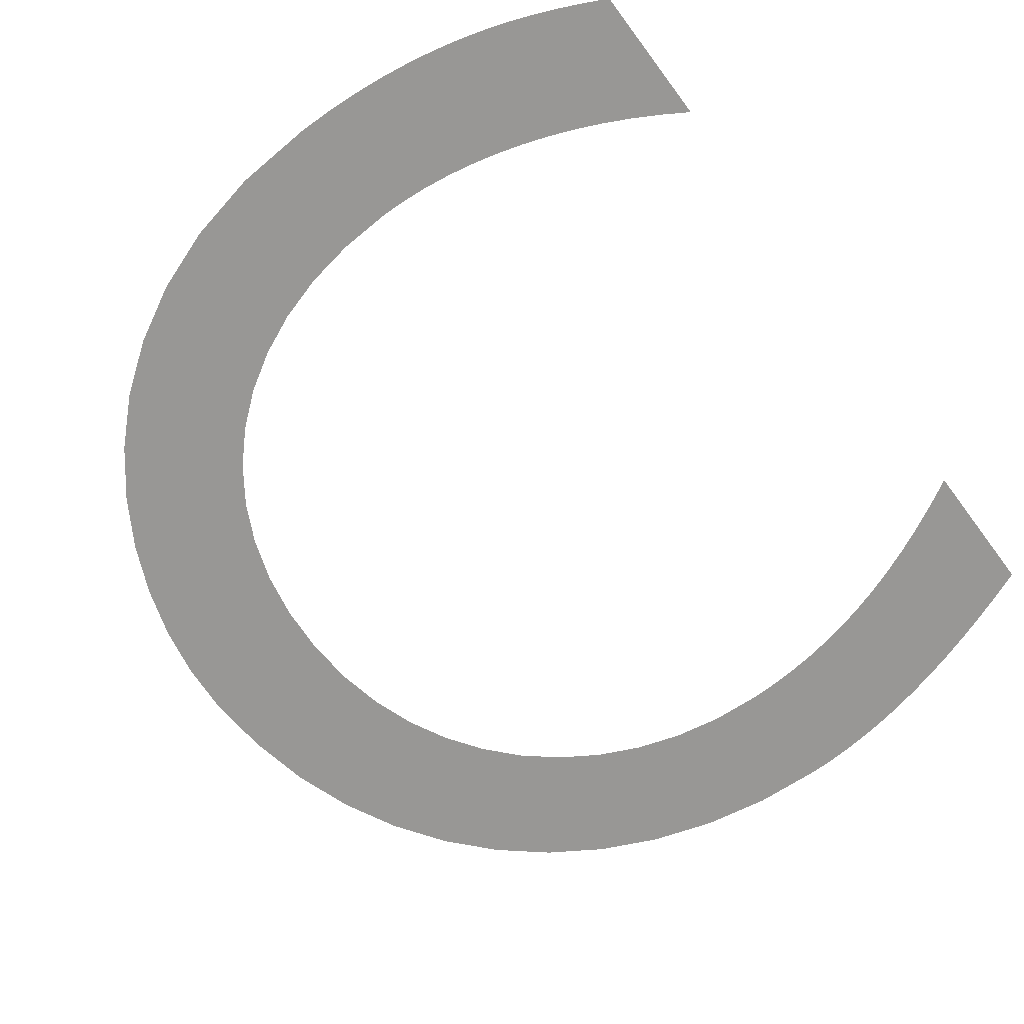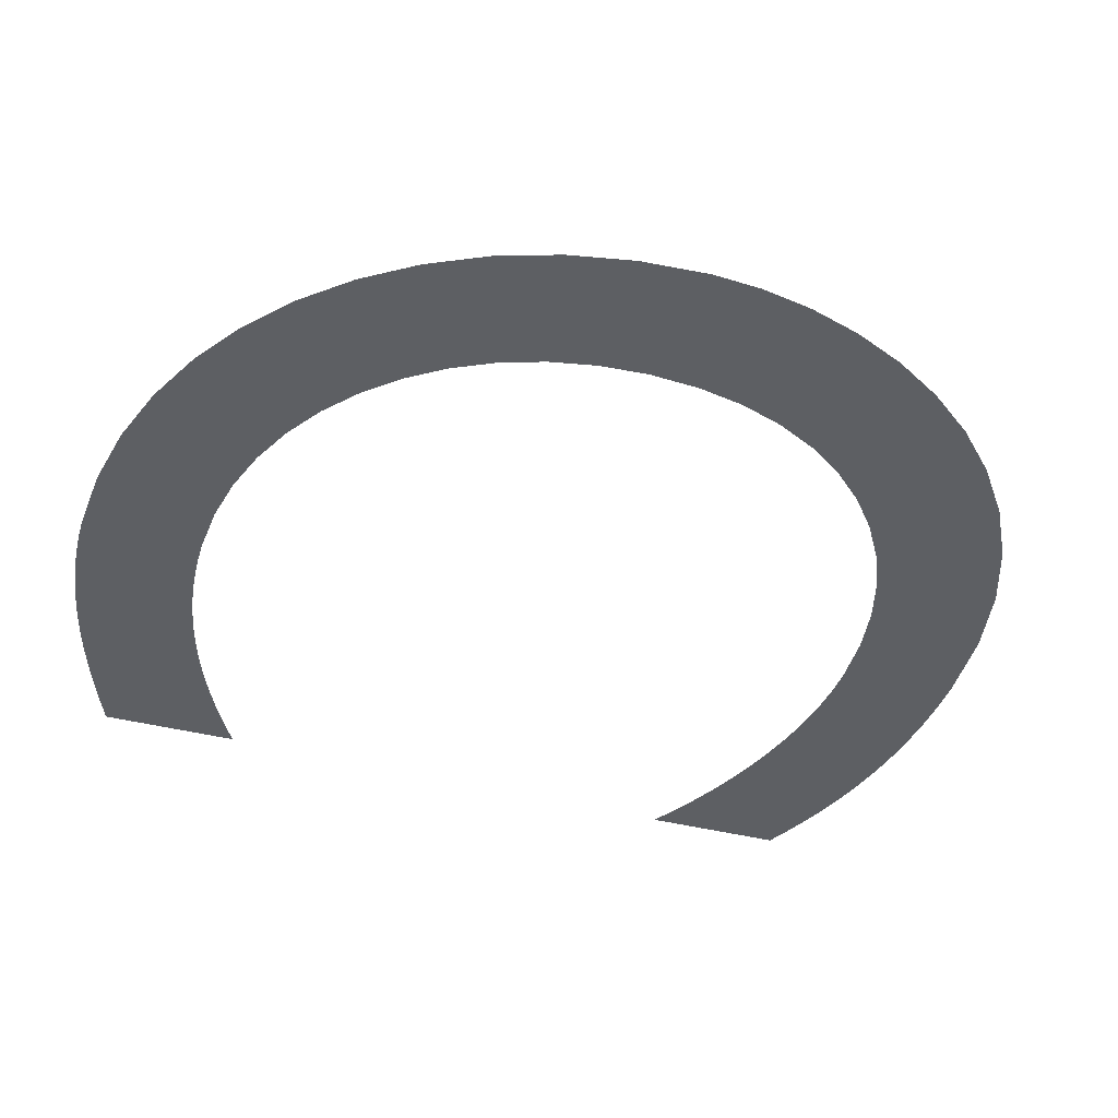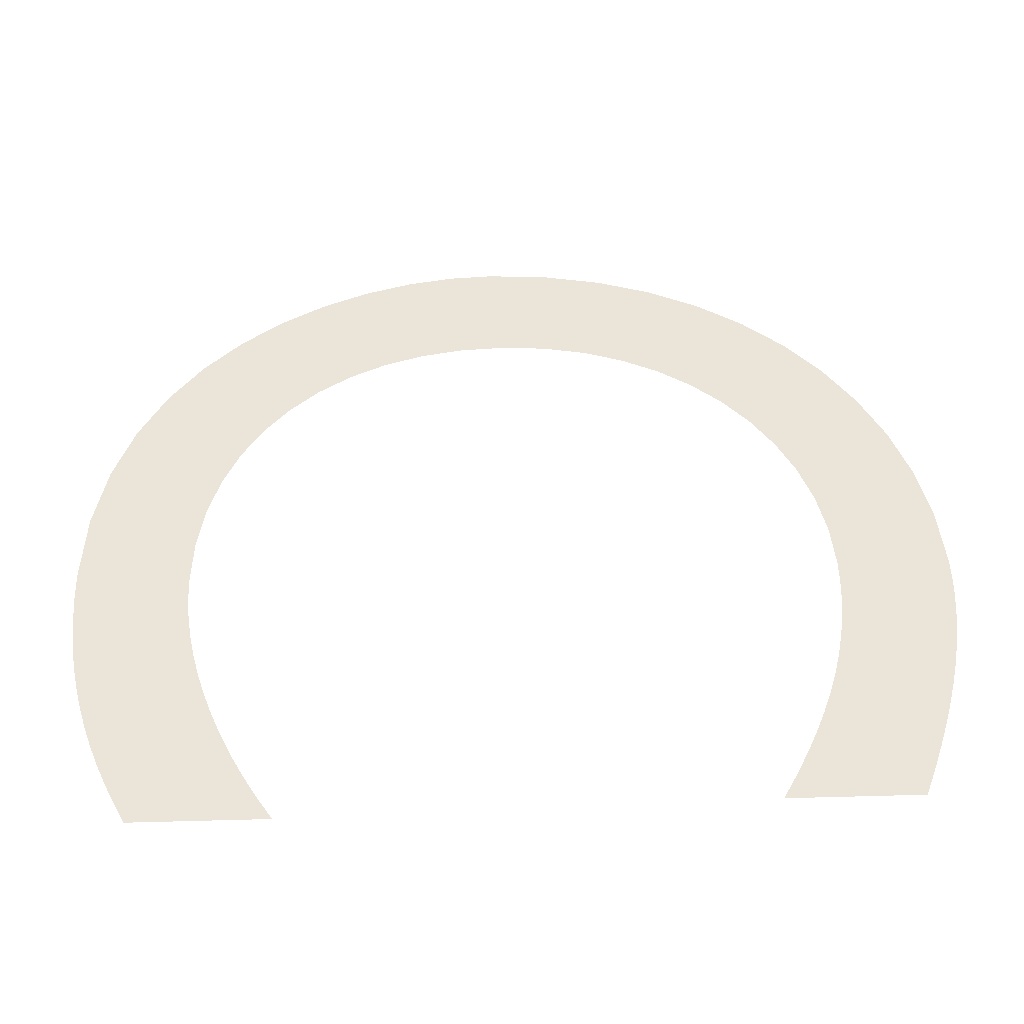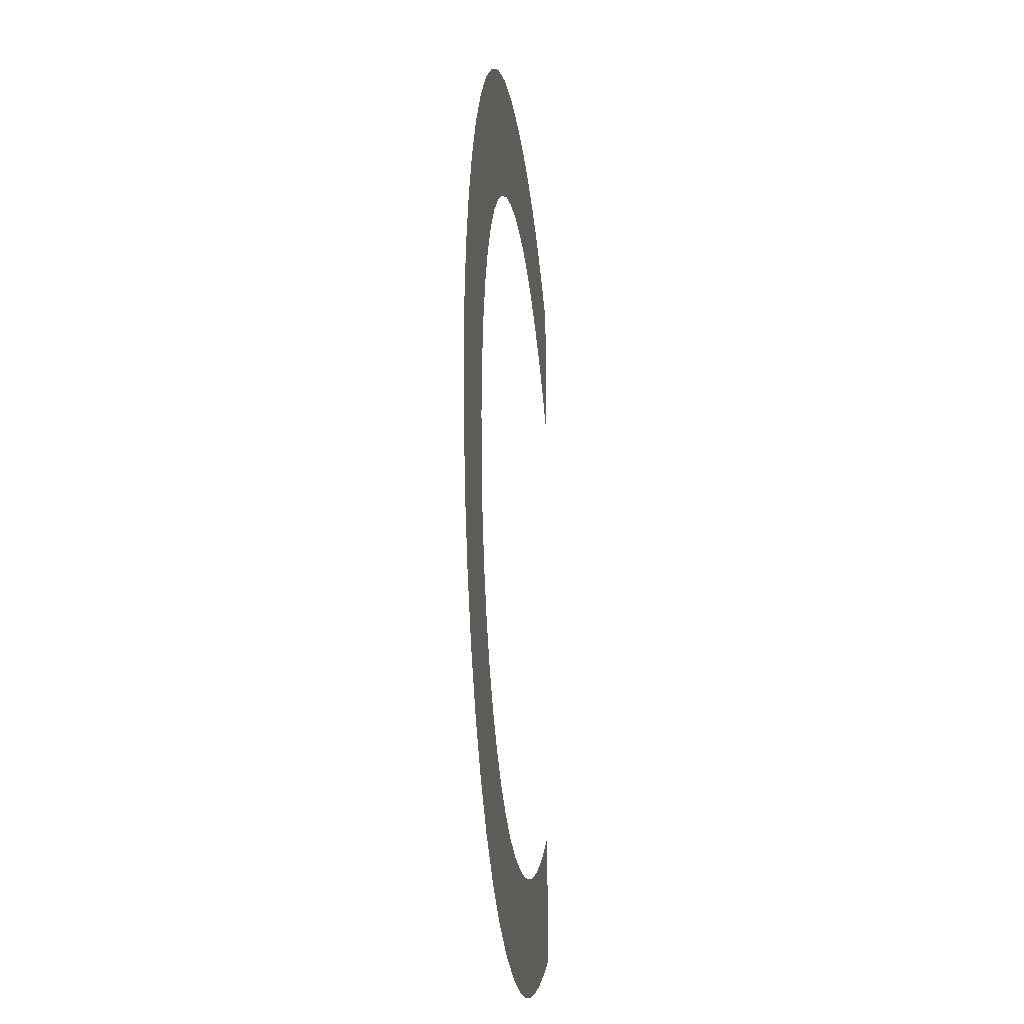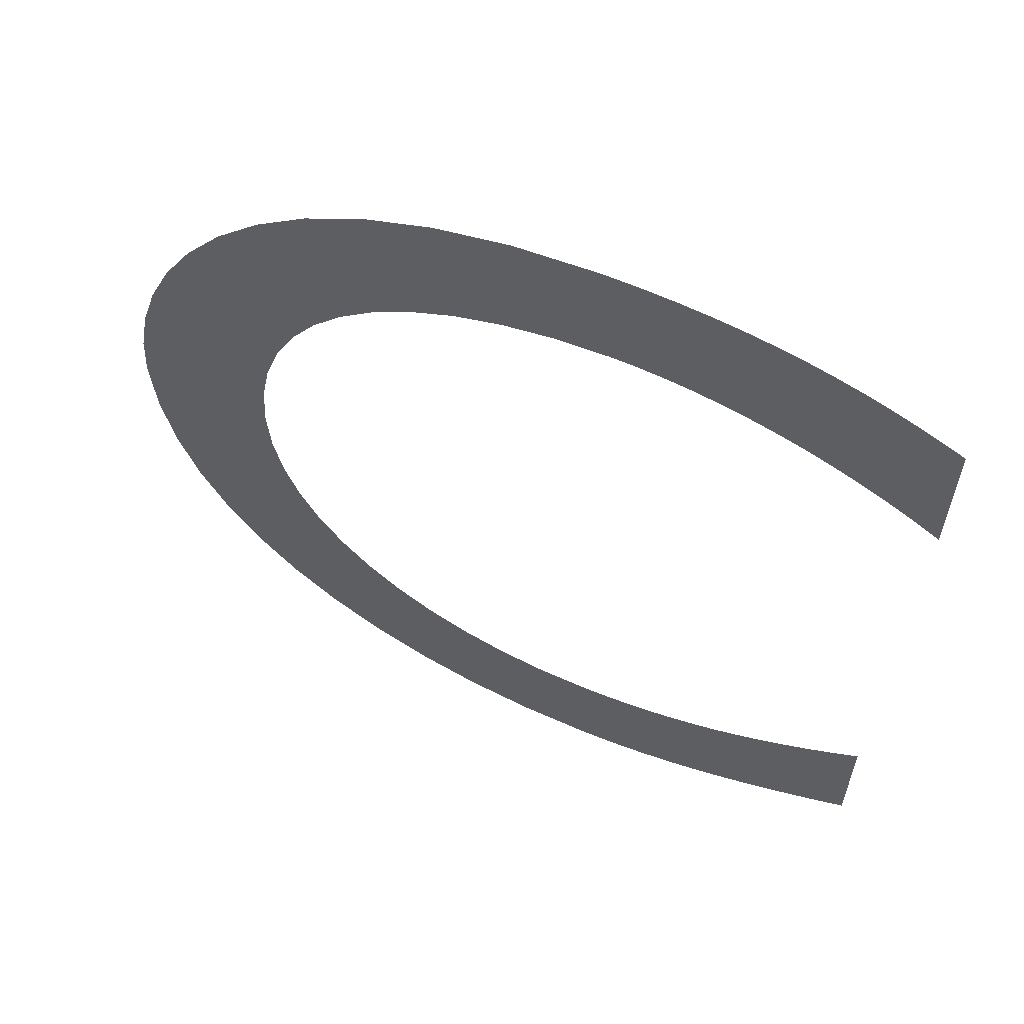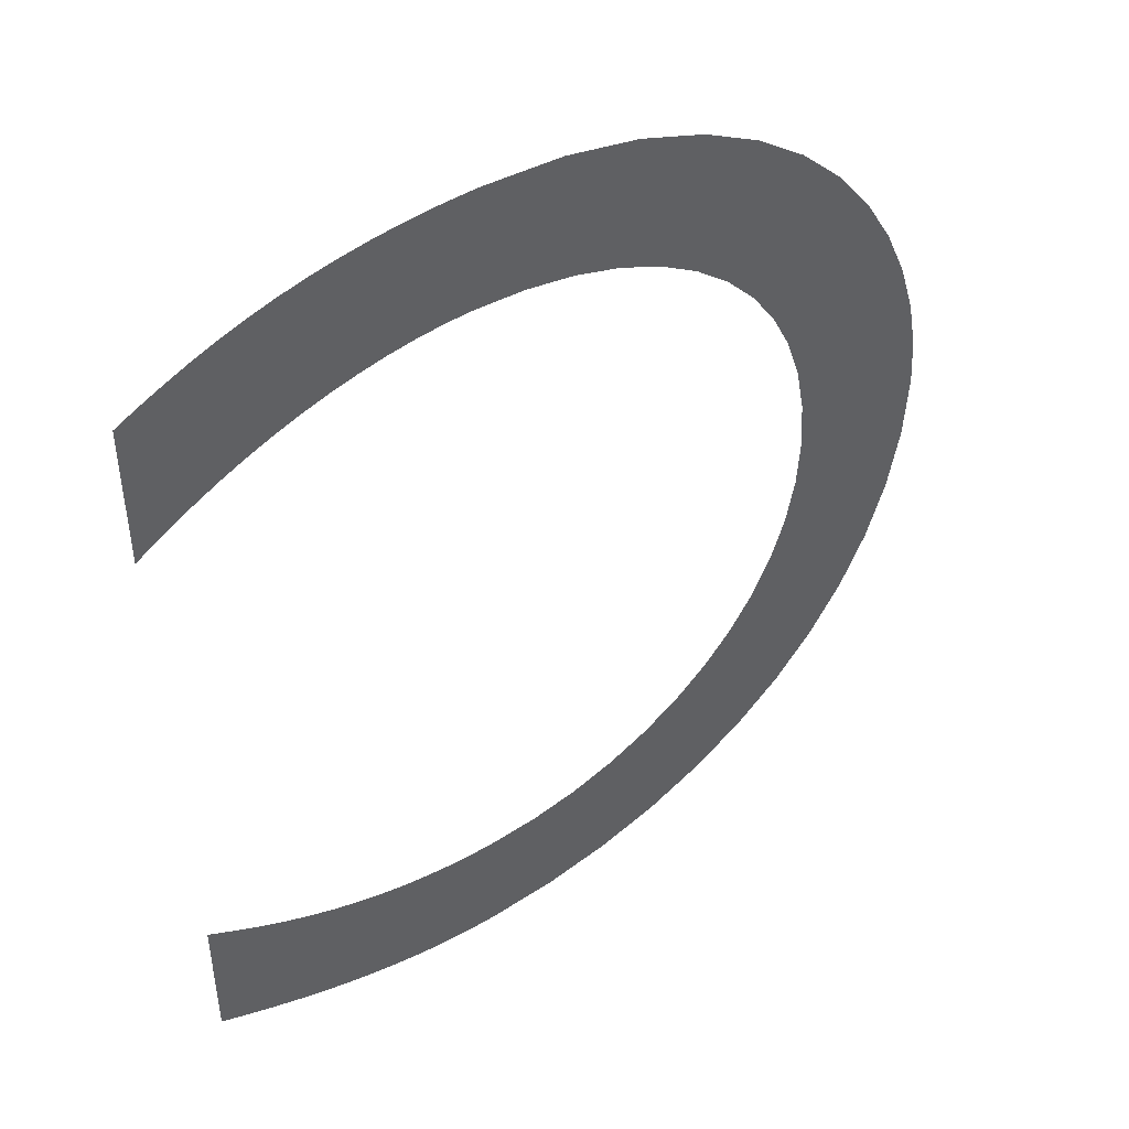
<metadata>
{"format":"obj","ext":"obj","renderer":"f3d","projection":"perspective","resolution":1024,"background":"white","views":[{"elev":-68.2,"azim":36.7,"up":"+Y"},{"elev":-40.4,"azim":-107.4,"up":"+Y"},{"elev":45.1,"azim":88.2,"up":"+Y"},{"elev":-18.8,"azim":-84.3,"up":"+Z"},{"elev":61.2,"azim":23.3,"up":"+Z"},{"elev":46.0,"azim":145.0,"up":"+Z"}]}
</metadata>
<code>
o C_Text.004
v 0.656 0 -0.635
v 0.6332 0 -0.6443
v 0.6112 0 -0.6527
v 0.59 0 -0.6602
v 0.5696 0 -0.6669
v 0.5497 0 -0.6727
v 0.5304 0 -0.6776
v 0.5115 0 -0.6818
v 0.4931 0 -0.6851
v 0.475 0 -0.6877
v 0.4572 0 -0.6896
v 0.4395 0 -0.6906
v 0.422 0 -0.691
v 0.3691 0 -0.6879
v 0.3189 0 -0.6788
v 0.272 0 -0.664
v 0.2286 0 -0.6439
v 0.189 0 -0.6188
v 0.1536 0 -0.589
v 0.1228 0 -0.5549
v 0.09674 0 -0.5168
v 0.07592 0 -0.475
v 0.06063 0 -0.4299
v 0.05121 0 -0.3818
v 0.048 0 -0.331
v 0.05035 0 -0.2943
v 0.05748 0 -0.2562
v 0.0695 0 -0.2175
v 0.08652 0 -0.1793
v 0.1086 0 -0.1423
v 0.136 0 -0.1074
v 0.1687 0 -0.07545
v 0.2068 0 -0.04737
v 0.2505 0 -0.02402
v 0.2999 0 -0.006255
v 0.355 0 0.005041
v 0.416 0 0.009
v 0.4421 0 0.008488
v 0.4668 0 0.006986
v 0.4903 0 0.004547
v 0.5127 0 0.001222
v 0.5341 0 -0.002936
v 0.5545 0 -0.007875
v 0.5741 0 -0.01354
v 0.593 0 -0.01989
v 0.6112 0 -0.02686
v 0.6289 0 -0.0344
v 0.6461 0 -0.04247
v 0.663 0 -0.051
v 0.663 0 -0.158
v 0.6436 0 -0.146
v 0.624 0 -0.1349
v 0.6042 0 -0.1249
v 0.5842 0 -0.1158
v 0.5641 0 -0.1078
v 0.544 0 -0.1008
v 0.5239 0 -0.09477
v 0.5038 0 -0.08985
v 0.4838 0 -0.086
v 0.464 0 -0.08323
v 0.4444 0 -0.08156
v 0.425 0 -0.081
v 0.3851 0 -0.08317
v 0.3476 0 -0.08956
v 0.3127 0 -0.09995
v 0.2806 0 -0.1141
v 0.2514 0 -0.1319
v 0.2255 0 -0.1531
v 0.203 0 -0.1775
v 0.1841 0 -0.2049
v 0.1691 0 -0.235
v 0.1581 0 -0.2677
v 0.1513 0 -0.3028
v 0.149 0 -0.34
v 0.1514 0 -0.3766
v 0.1583 0 -0.4114
v 0.1696 0 -0.4441
v 0.1849 0 -0.4743
v 0.2039 0 -0.502
v 0.2265 0 -0.5268
v 0.2523 0 -0.5484
v 0.2811 0 -0.5667
v 0.3127 0 -0.5813
v 0.3467 0 -0.5921
v 0.3829 0 -0.5987
v 0.421 0 -0.601
v 0.4406 0 -0.6005
v 0.46 0 -0.5991
v 0.4792 0 -0.5968
v 0.4984 0 -0.5935
v 0.5175 0 -0.5892
v 0.5366 0 -0.5839
v 0.5559 0 -0.5775
v 0.5753 0 -0.5702
v 0.595 0 -0.5618
v 0.6149 0 -0.5523
v 0.6352 0 -0.5417
v 0.656 0 -0.53
f 14 12 13
f 14 11 12
f 14 10 11
f 15 10 14
f 15 9 10
f 15 8 9
f 15 7 8
f 16 7 15
f 16 6 7
f 16 5 6
f 16 4 5
f 17 4 16
f 17 3 4
f 17 2 3
f 17 1 2
f 18 1 17
f 18 88 1
f 88 89 1
f 89 90 1
f 90 91 1
f 91 92 1
f 92 93 1
f 93 94 1
f 94 95 1
f 95 96 1
f 96 97 1
f 97 98 1
f 19 86 18
f 86 87 18
f 87 88 18
f 19 85 86
f 19 84 85
f 19 83 84
f 20 83 19
f 20 82 83
f 20 81 82
f 21 81 20
f 21 80 81
f 21 79 80
f 22 79 21
f 22 78 79
f 23 78 22
f 23 77 78
f 23 76 77
f 24 76 23
f 24 75 76
f 25 75 24
f 25 74 75
f 25 73 74
f 26 73 25
f 26 72 73
f 27 72 26
f 27 71 72
f 28 71 27
f 28 70 71
f 29 70 28
f 29 69 70
f 30 69 29
f 30 68 69
f 51 49 50
f 30 67 68
f 52 49 51
f 31 67 30
f 53 49 52
f 31 66 67
f 54 49 53
f 55 49 54
f 31 65 66
f 56 49 55
f 32 65 31
f 57 49 56
f 32 64 65
f 58 49 57
f 59 49 58
f 32 63 64
f 60 49 59
f 61 49 60
f 32 62 63
f 62 49 61
f 32 49 62
f 33 49 32
f 33 48 49
f 34 48 33
f 34 47 48
f 34 46 47
f 34 45 46
f 35 45 34
f 35 44 45
f 35 43 44
f 35 42 43
f 36 42 35
f 36 41 42
f 36 40 41
f 36 39 40
f 37 39 36
f 37 38 39

</code>
